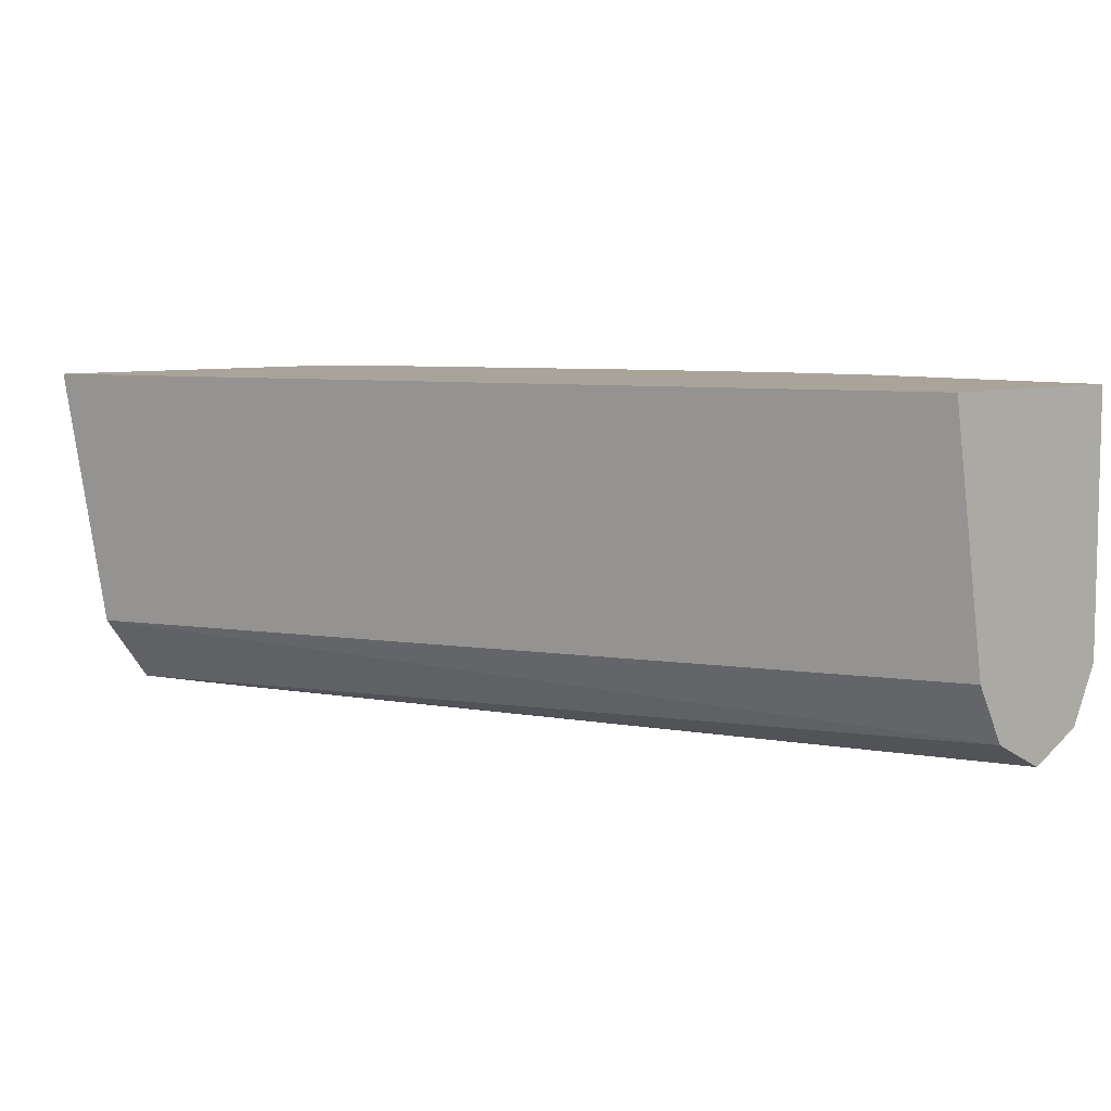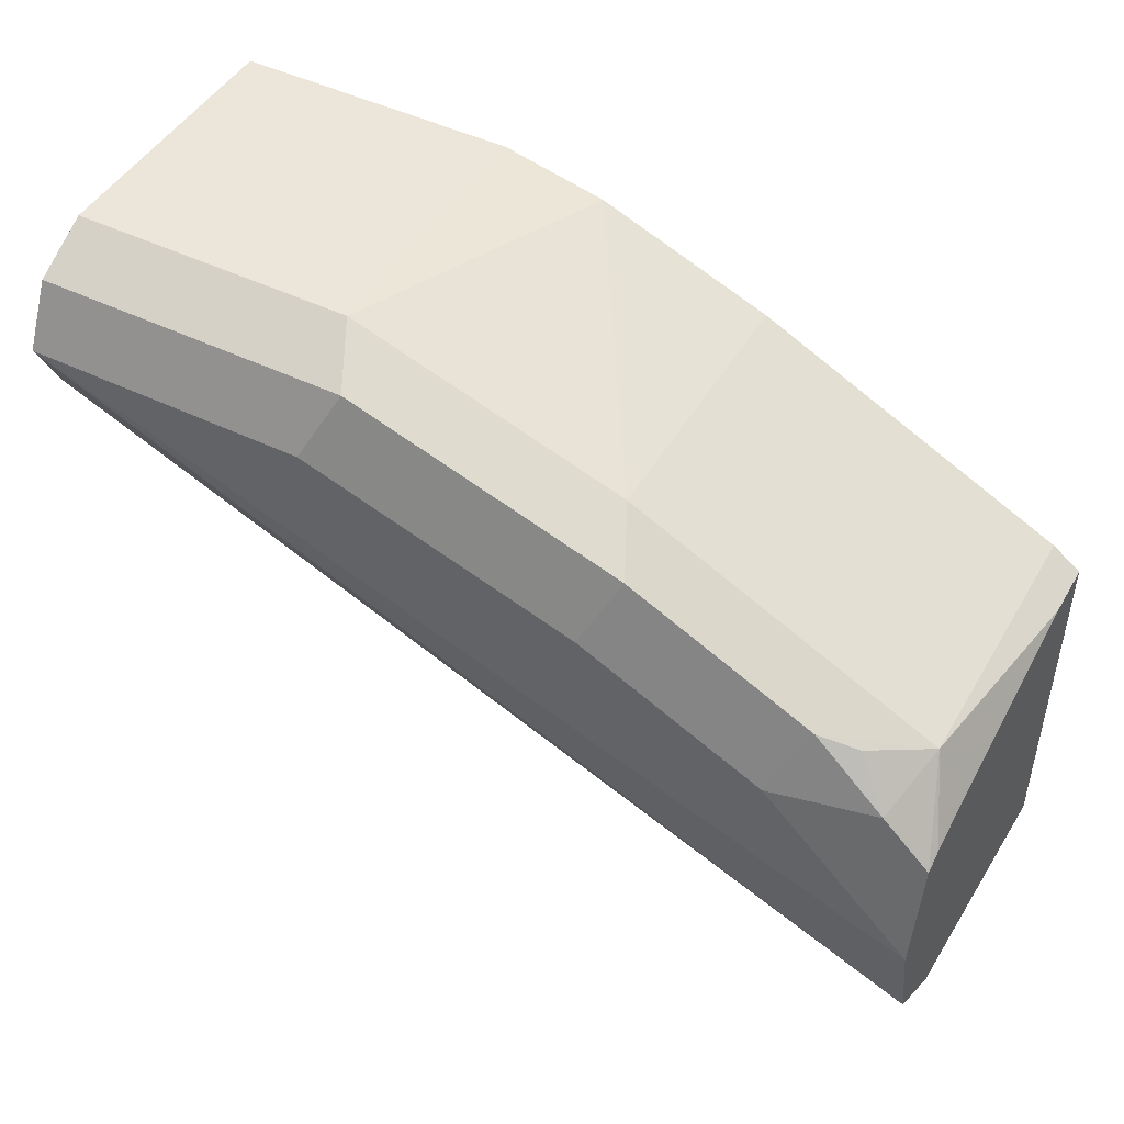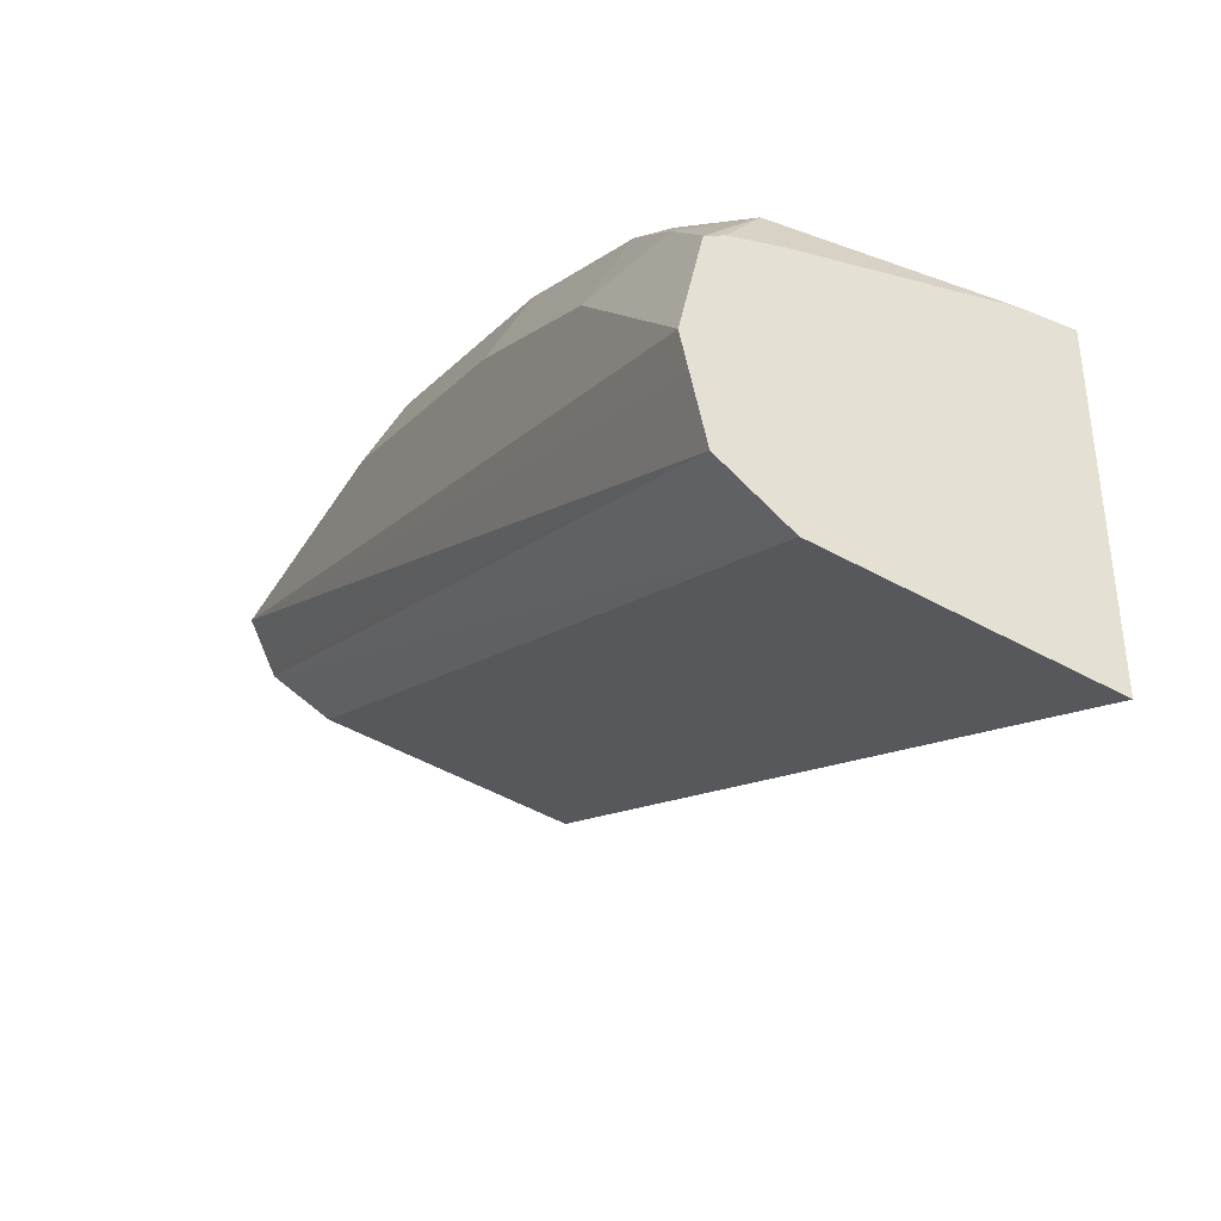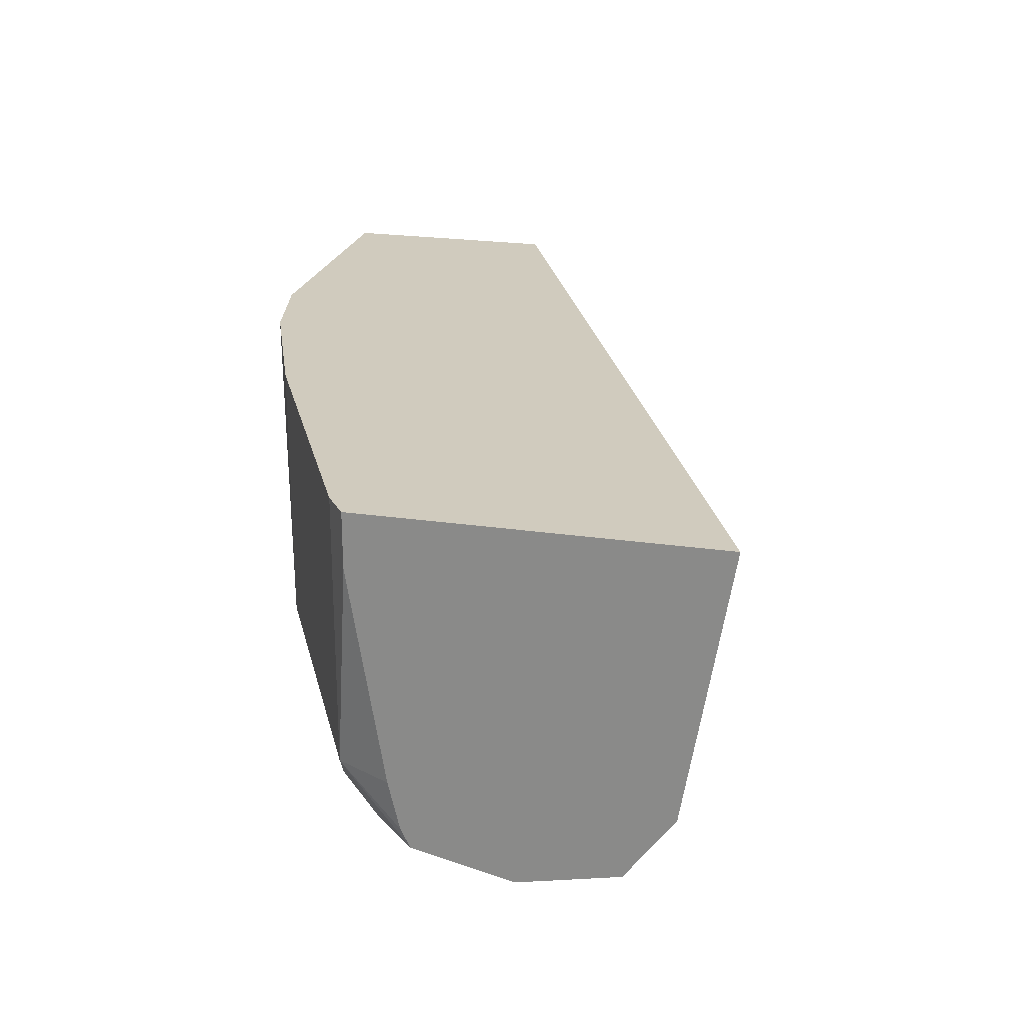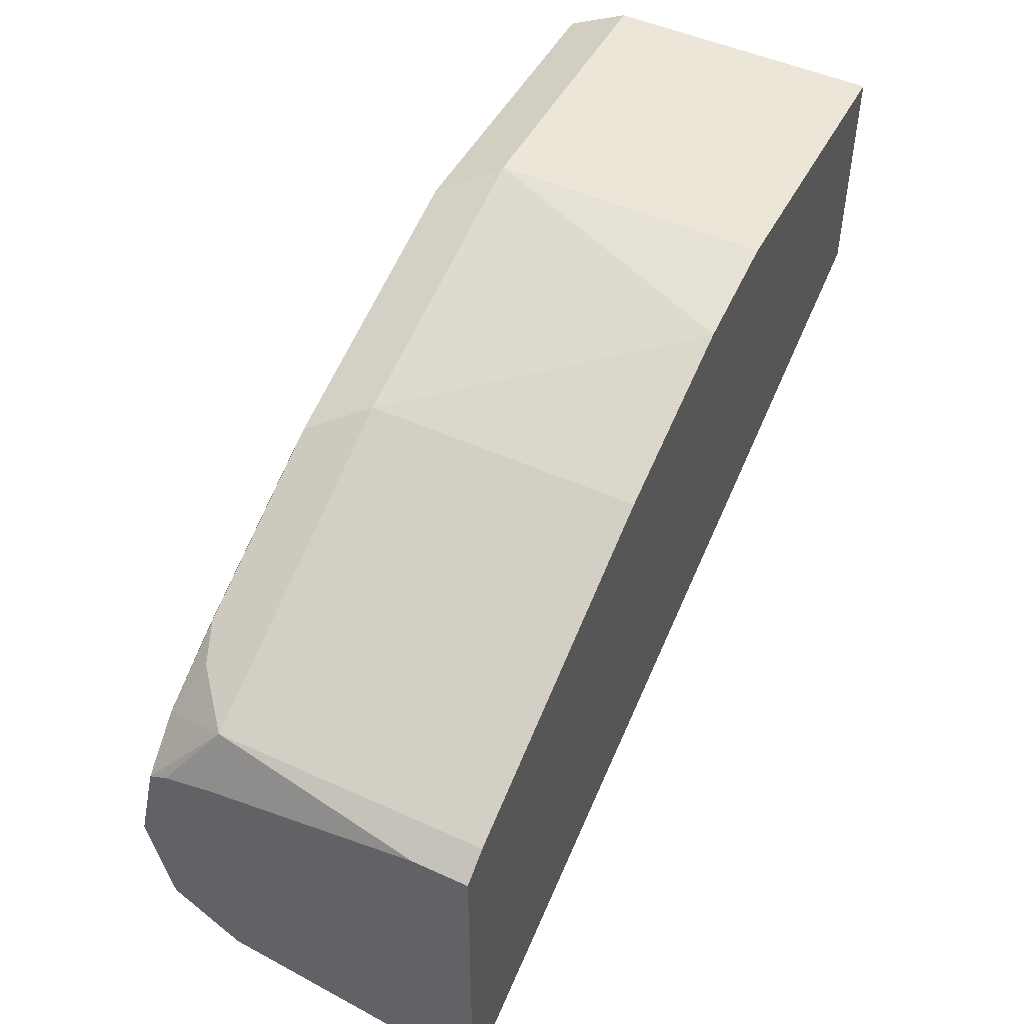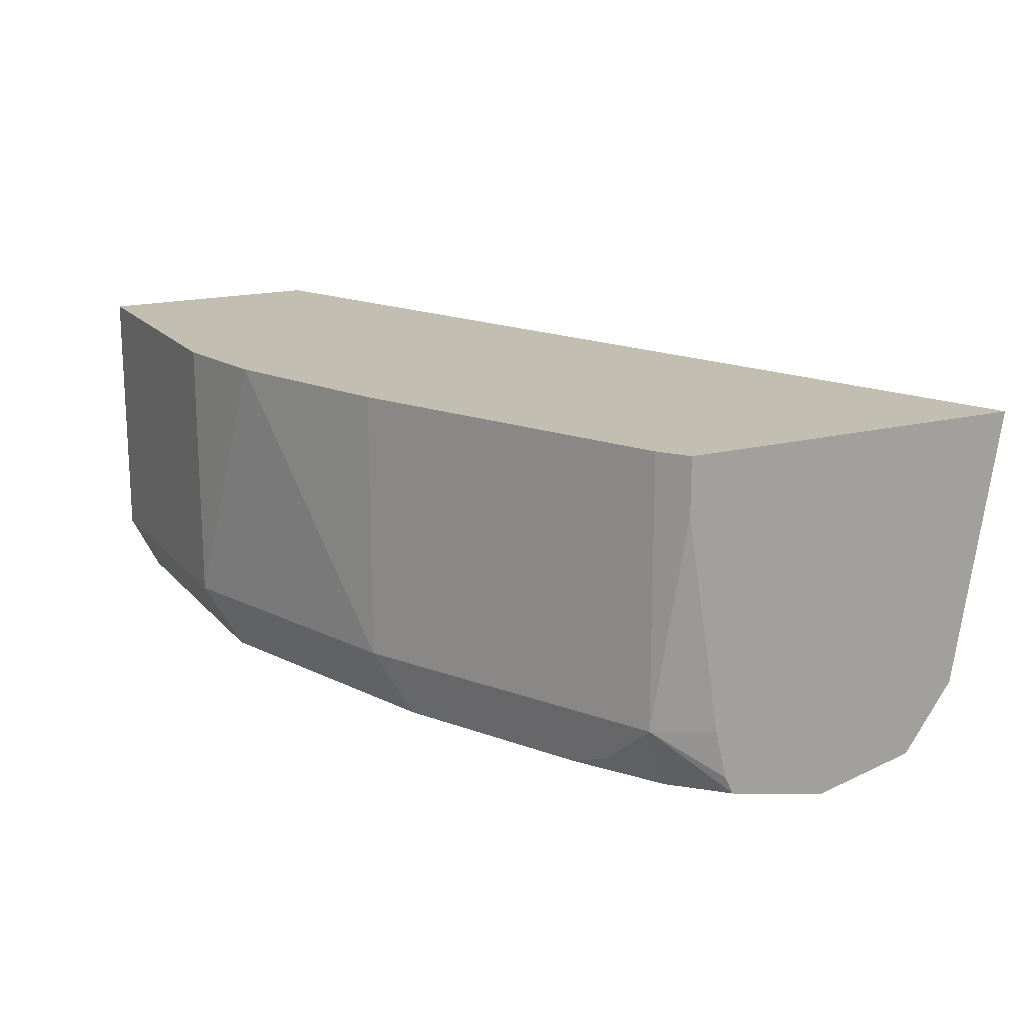
<metadata>
{"format":"obj","ext":"obj","renderer":"f3d","projection":"perspective","resolution":1024,"background":"white","views":[{"elev":7.3,"azim":-132.7,"up":"+Y"},{"elev":46.7,"azim":28.9,"up":"+Z"},{"elev":-36.9,"azim":62.1,"up":"+Z"},{"elev":23.4,"azim":103.9,"up":"+Y"},{"elev":48.7,"azim":116.9,"up":"+Z"},{"elev":17.3,"azim":63.1,"up":"+Y"}]}
</metadata>
<code>
v 0.3034 -0.5979 0.2894
v 0.3034 -0.5979 0.4124
v 0.3034 -0.6923 0.305
v -0.004047 -0.5979 0.4238
v 0.2937 -0.5979 0.4196
v 0.2937 -0.6294 0.4196
v 0.3034 -0.6171 0.4124
v 0.3034 -0.7159 0.322
v -0.004047 -0.7133 0.451
v -0.004047 -0.6918 0.4395
v -0.004047 -0.5979 0.5035
v 0.2727 -0.5979 0.4301
v 0.2937 -0.6923 0.4196
v 0.3034 -0.6923 0.4001
v 0.3034 -0.7209 0.3447
v -0.004047 -0.7237 0.472
v -0.004047 -0.7146 0.4537
v 0.09441 -0.5979 0.5035
v -0.004047 -0.6923 0.5035
v 0.2727 -0.6923 0.4301
v 0.2098 -0.5979 0.4615
v 0.1888 -0.6294 0.472
v 0.2622 -0.7133 0.4301
v 0.2753 -0.708 0.4248
v 0.2871 -0.7159 0.4091
v 0.3034 -0.7159 0.3928
v 0.3034 -0.7094 0.396
v 0.3034 -0.7237 0.3574
v 0.09441 -0.7237 0.472
v -0.004047 -0.7217 0.476
v 0.09441 -0.6923 0.5035
v 0.1298 -0.5979 0.4956
v -0.004047 -0.7133 0.493
v 0.1888 -0.6923 0.472
v 0.1888 -0.5979 0.472
v 0.2124 -0.708 0.4563
v 0.1993 -0.7133 0.4615
v 0.2517 -0.7237 0.4091
v 0.1049 -0.7133 0.493
v 0.1888 -0.7237 0.4405
f 19 33 39
f 15 28 16
f 18 31 32
f 16 40 29
f 16 38 40
f 16 28 38
f 16 29 30
f 12 22 34
f 13 24 25
f 13 26 27
f 13 25 26
f 13 23 24
f 13 20 23
f 12 34 20
f 19 39 31
f 13 27 14
f 20 34 23
f 26 38 28
f 22 35 32
f 12 21 22
f 34 39 37
f 34 37 36
f 31 34 32
f 31 39 34
f 30 39 33
f 29 40 39
f 21 35 22
f 29 39 30
f 23 25 24
f 23 38 25
f 23 40 38
f 23 37 40
f 23 36 37
f 23 34 36
f 22 32 34
f 25 38 26
f 11 31 18
f 37 39 40
f 8 17 9
f 1 12 5
f 1 21 12
f 1 35 21
f 1 32 35
f 1 18 32
f 1 11 18
f 1 4 11
f 1 5 2
f 1 3 4
f 1 28 15
f 1 26 28
f 1 27 26
f 1 14 27
f 1 7 14
f 1 2 7
f 11 19 31
f 1 15 8
f 2 5 6
f 1 8 3
f 2 13 7
f 2 6 13
f 8 16 17
f 8 15 16
f 7 13 14
f 6 20 13
f 5 12 6
f 4 19 11
f 4 33 19
f 6 12 20
f 4 30 33
f 4 16 30
f 4 17 16
f 4 9 17
f 4 10 9
f 3 10 4
f 3 9 10
f 3 8 9

</code>
